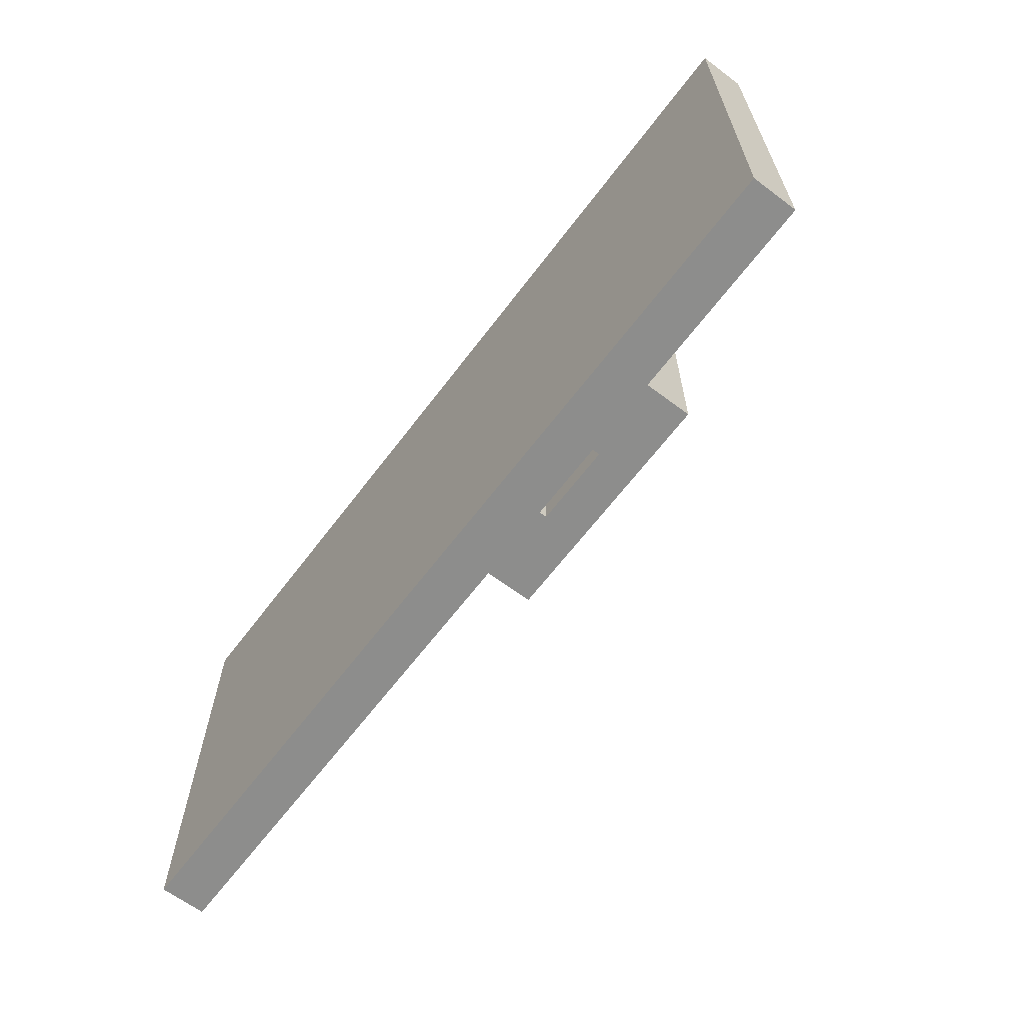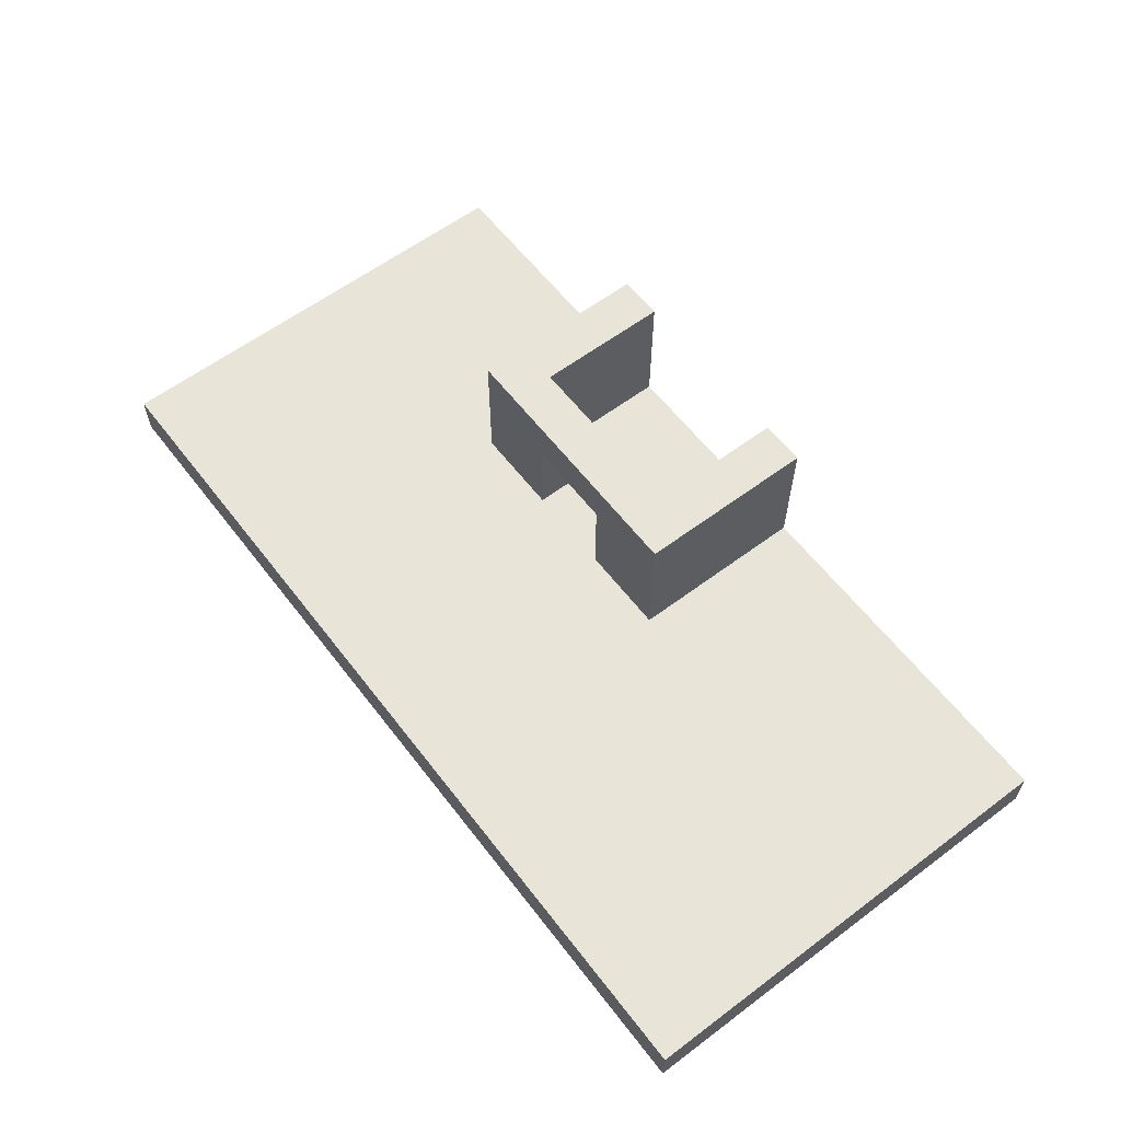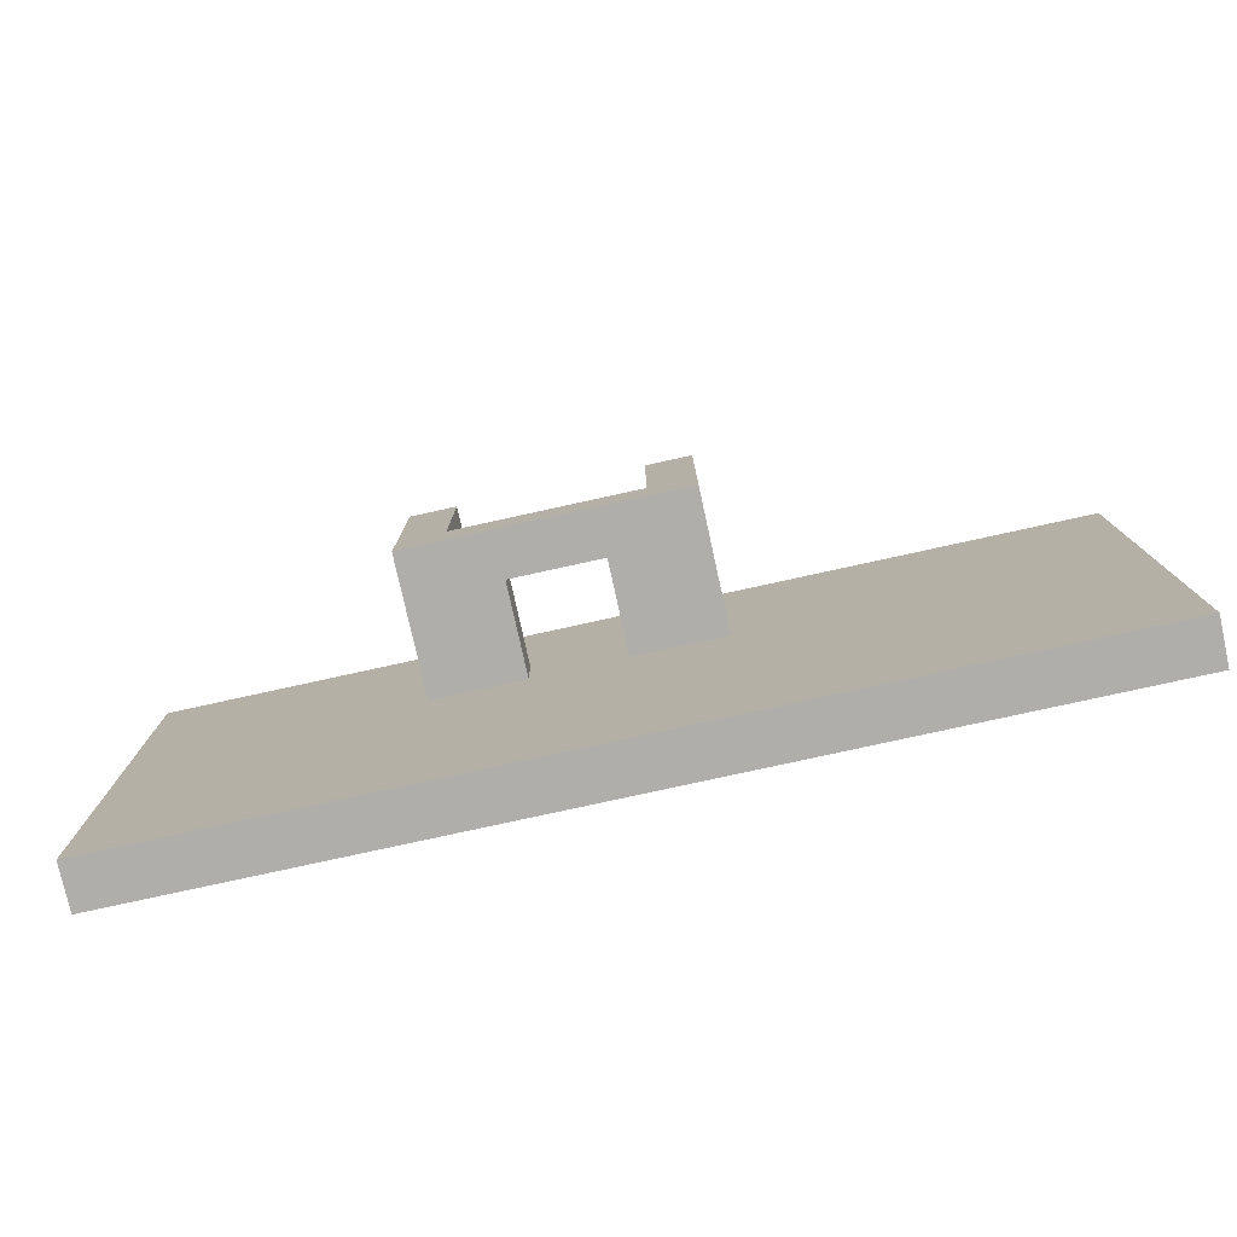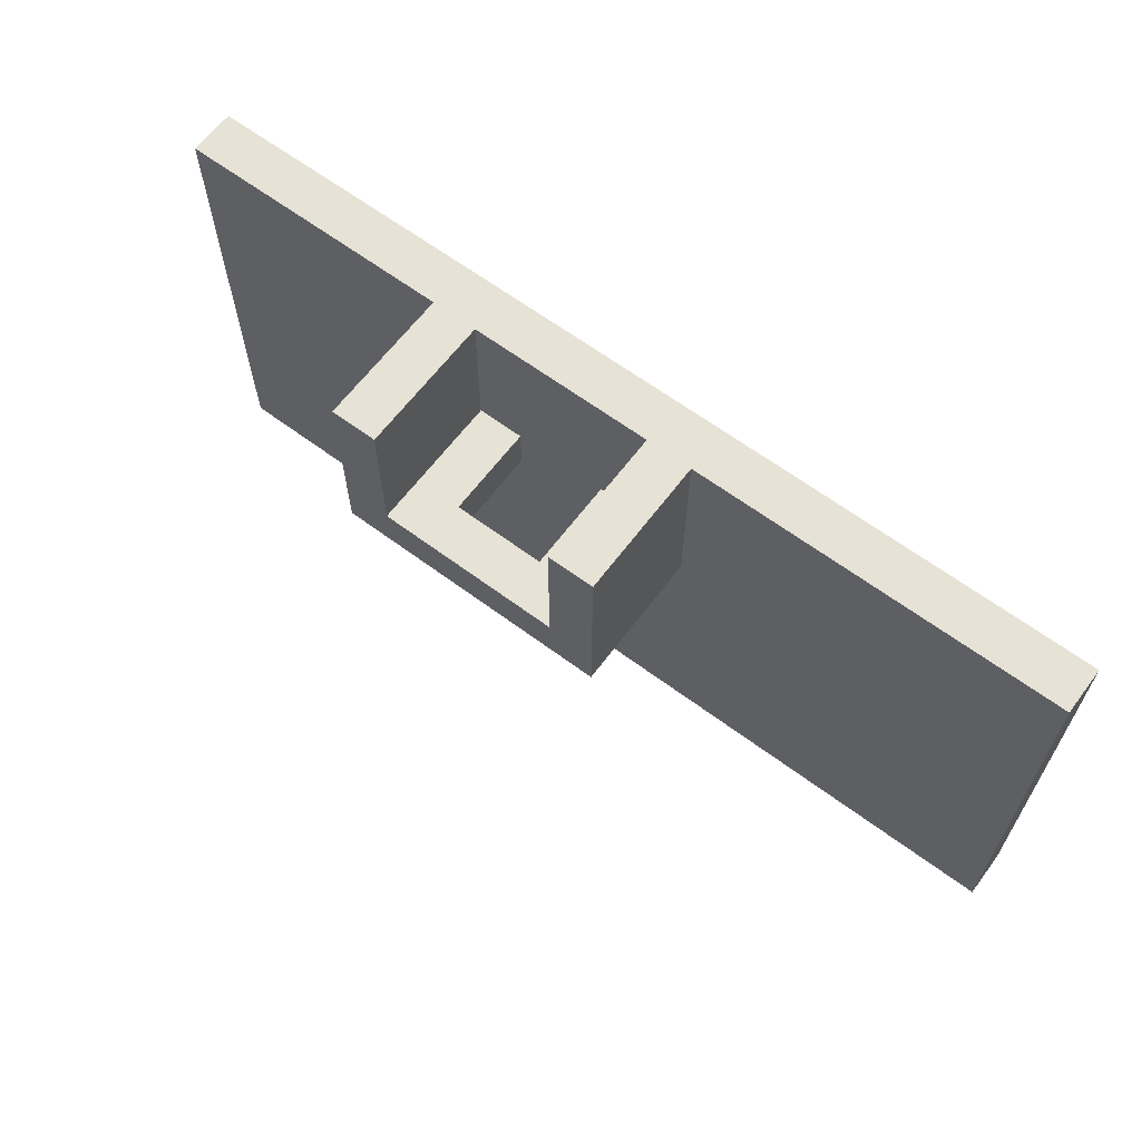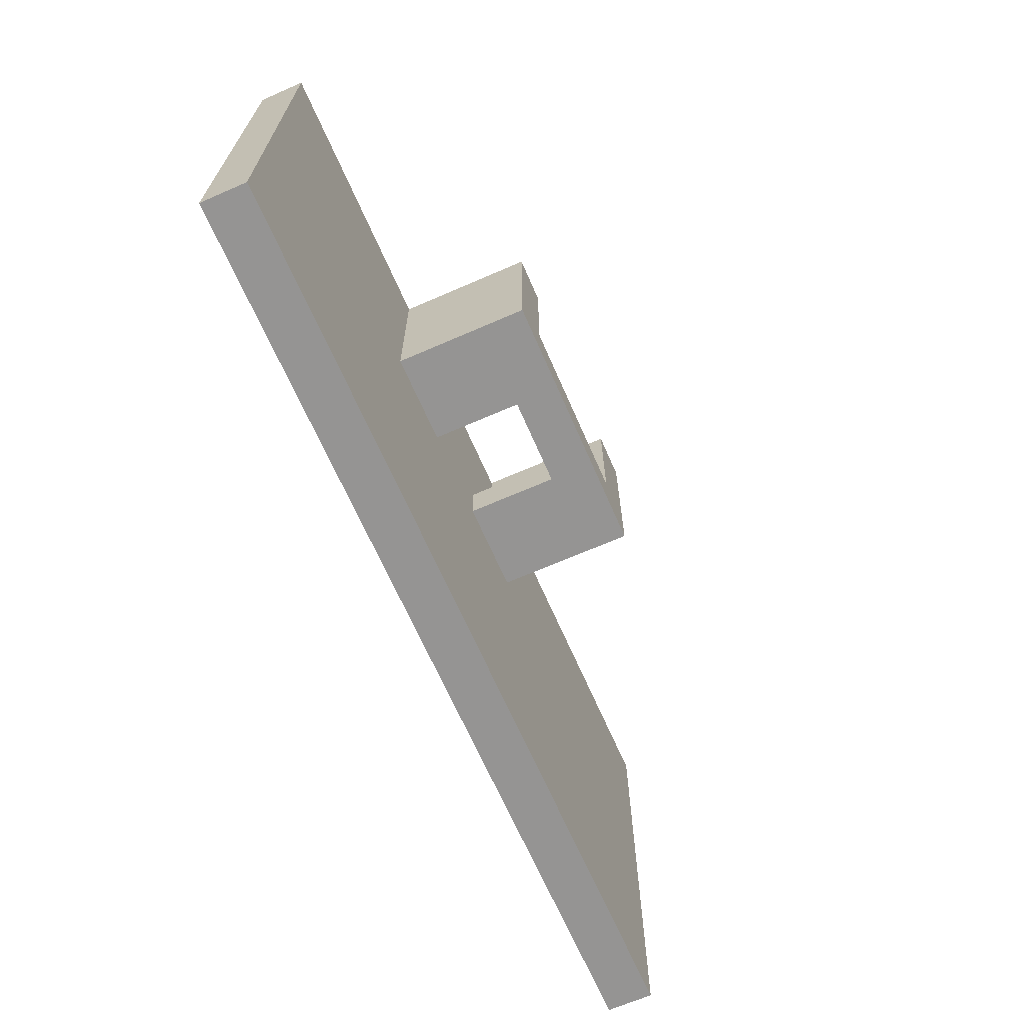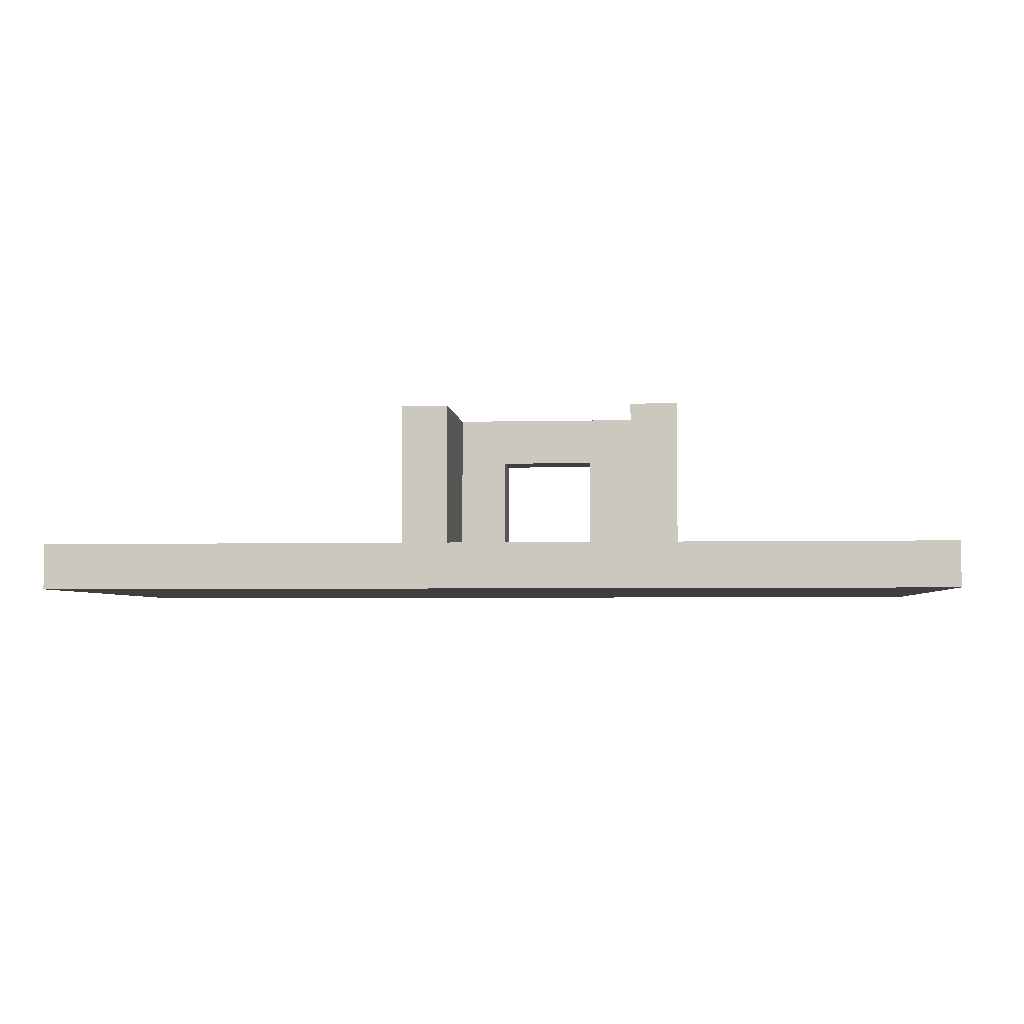
<metadata>
{"format":"obj","ext":"obj","renderer":"f3d","projection":"perspective","resolution":1024,"background":"white","views":[{"elev":-64.4,"azim":52.9,"up":"+Z"},{"elev":60.4,"azim":-127.4,"up":"+Y"},{"elev":-77.9,"azim":-167.6,"up":"+Z"},{"elev":63.7,"azim":-143.1,"up":"+Z"},{"elev":-67.1,"azim":113.6,"up":"+Z"},{"elev":-3.9,"azim":4.8,"up":"+Y"}]}
</metadata>
<code>
g apt base
v -10 0 5
v -10 0 -5
v -10 1 5
v -10 1 -5
v -2 1 5
v -2 1 1
v -2 4 5
v -2 4 1
v 2 1 2
v 2 1 1
v 2 3 2
v 2 3 1
v 3 1 5
v 3 1 2
v 3 4 5
v 3 4 2
v -1 1 5
v -1 1 2
v -1 4 5
v -1 4 2
v 0 1 2
v 0 1 1
v 0 3 2
v 0 3 1
v 4 1 5
v 4 1 1
v 4 4 5
v 4 4 1
v 10 0 5
v 10 0 2
v 10 0 -2
v 10 0 -5
v 10 1 5
v 10 1 2
v 10 1 -2
v 10 1 -5
v -10 0 5
v -10 1 5
v -2 1 5
v -2 4 5
v -1 1 5
v -1 4 5
v 3 1 5
v 3 4 5
v 4 1 5
v 4 4 5
v 10 0 5
v 10 1 5
v -1 1 2
v -1 4 2
v 0 1 2
v 0 3 2
v 2 1 2
v 2 3 2
v 3 1 2
v 3 4 2
v -2 1 1
v -2 4 1
v 0 1 1
v 0 3 1
v 2 1 1
v 2 3 1
v 4 1 1
v 4 4 1
v -10 0 -5
v -10 1 -5
v 10 0 -5
v 10 1 -5
v -10 0 5
v 10 0 5
v 8 0 2
v 10 0 2
v 8 0 -2
v 10 0 -2
v -10 0 -5
v 10 0 -5
v 0 3 2
v 2 3 2
v 0 3 1
v 2 3 1
v -10 1 5
v -2 1 5
v -1 1 5
v 3 1 5
v 4 1 5
v 10 1 5
v -1 1 2
v 0 1 2
v 2 1 2
v 3 1 2
v 8 1 2
v 10 1 2
v -2 1 1
v 0 1 1
v 2 1 1
v 4 1 1
v 8 1 -2
v 10 1 -2
v -10 1 -5
v 10 1 -5
v -2 4 5
v -1 4 5
v 3 4 5
v 4 4 5
v -1 4 2
v 3 4 2
v -2 4 1
v 4 4 1
f 3 2 1
f 4 2 3
f 7 6 5
f 8 6 7
f 11 10 9
f 12 10 11
f 15 14 13
f 16 14 15
f 17 18 19
f 19 18 20
f 21 22 23
f 23 22 24
f 25 26 27
f 27 26 28
f 29 30 33
f 30 31 34
f 33 30 34
f 31 32 35
f 34 31 35
f 35 32 36
f 39 38 37
f 41 39 37
f 41 40 39
f 42 40 41
f 43 41 37
f 45 43 37
f 45 44 43
f 46 44 45
f 47 45 37
f 48 45 47
f 51 50 49
f 52 50 51
f 54 50 52
f 55 54 53
f 56 50 54
f 56 54 55
f 57 58 59
f 59 58 60
f 60 58 62
f 61 62 63
f 62 58 64
f 63 62 64
f 65 66 67
f 67 66 68
f 71 70 69
f 72 70 71
f 73 71 69
f 73 72 71
f 74 72 73
f 75 73 69
f 75 74 73
f 76 74 75
f 79 78 77
f 80 78 79
f 83 84 87
f 87 84 88
f 88 84 89
f 89 84 90
f 85 86 91
f 91 86 92
f 81 82 93
f 88 89 94
f 94 89 95
f 85 91 96
f 91 92 97
f 95 96 97
f 96 91 97
f 94 95 97
f 93 94 97
f 97 92 98
f 81 93 99
f 93 97 99
f 97 98 99
f 99 98 100
f 101 102 105
f 103 104 106
f 101 105 107
f 105 106 107
f 106 104 108
f 107 106 108

</code>
